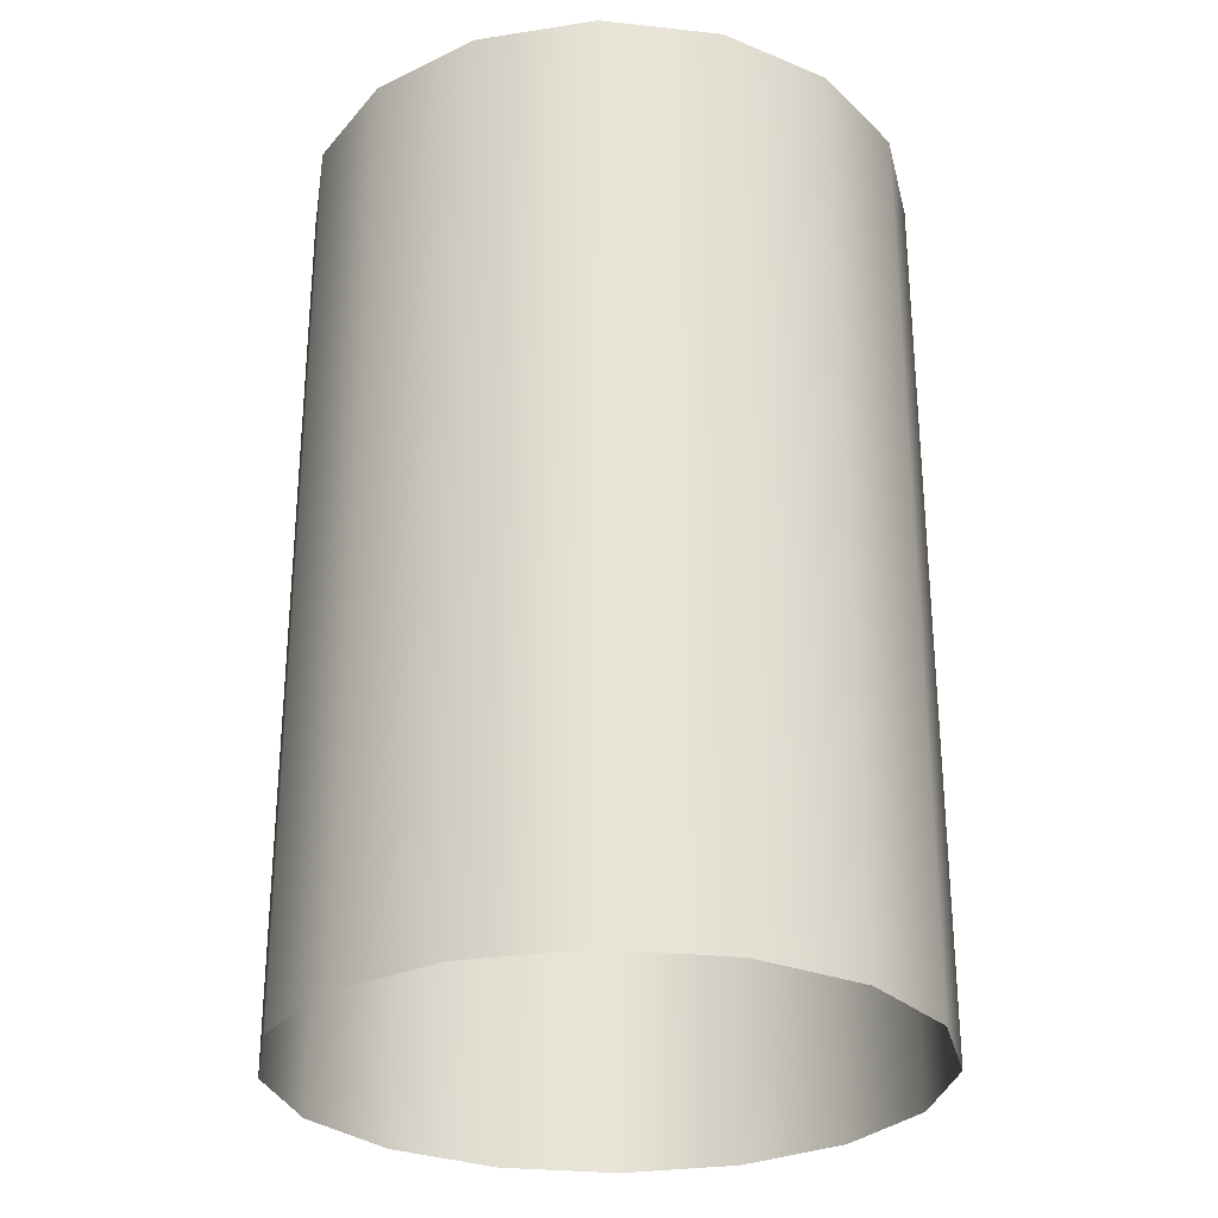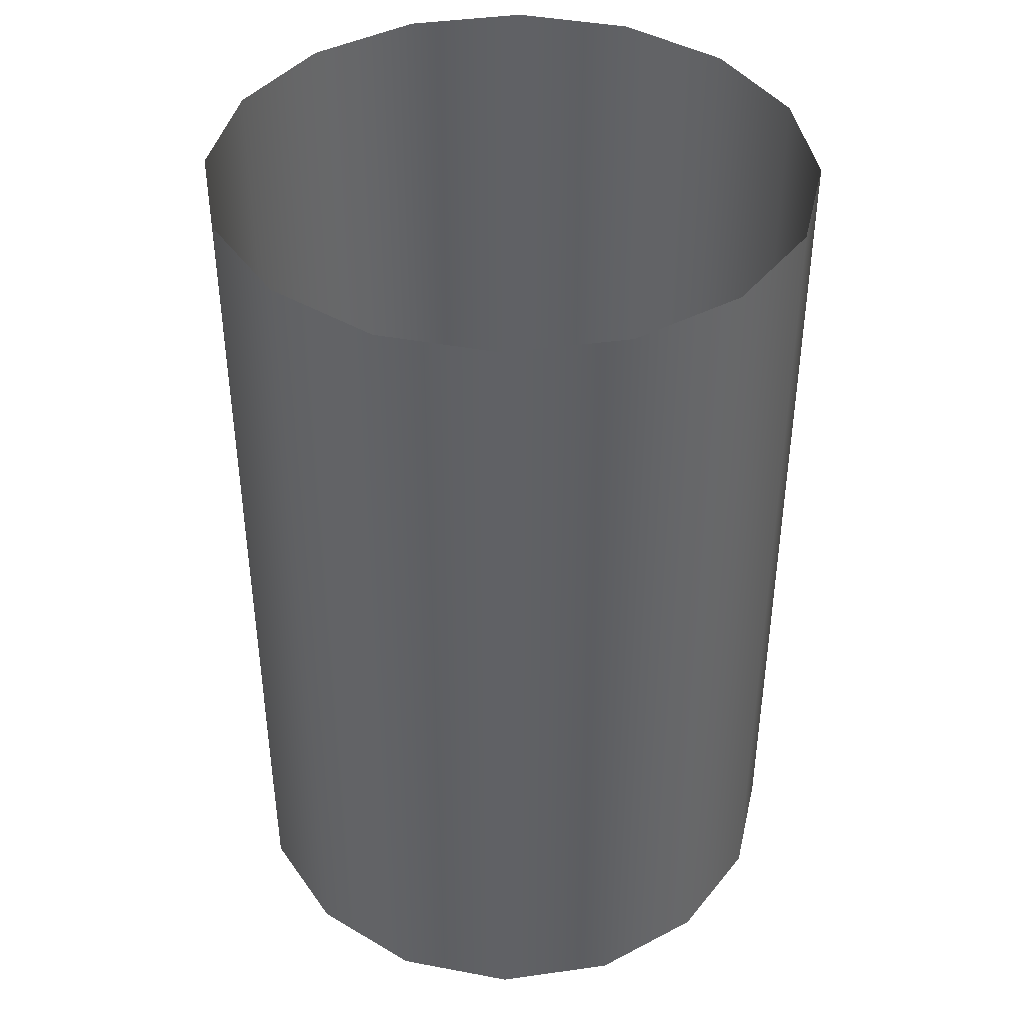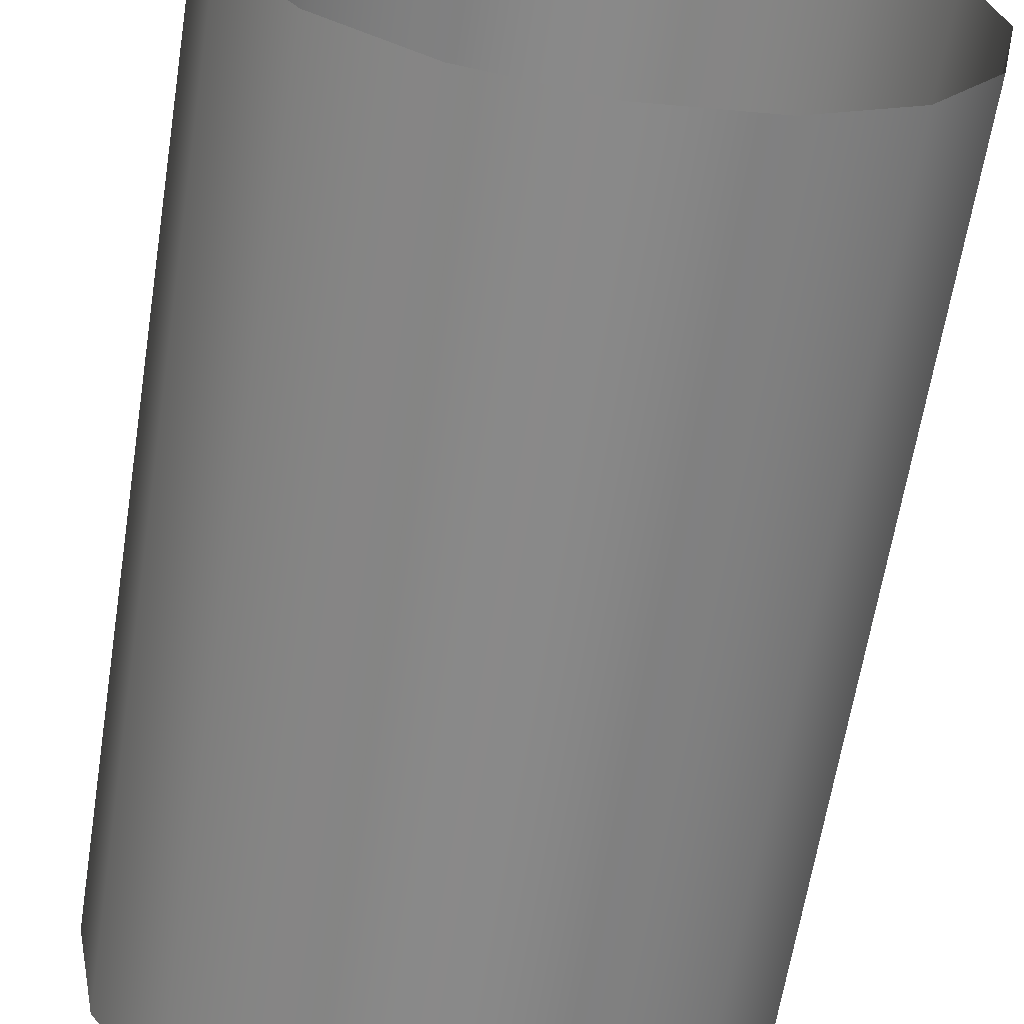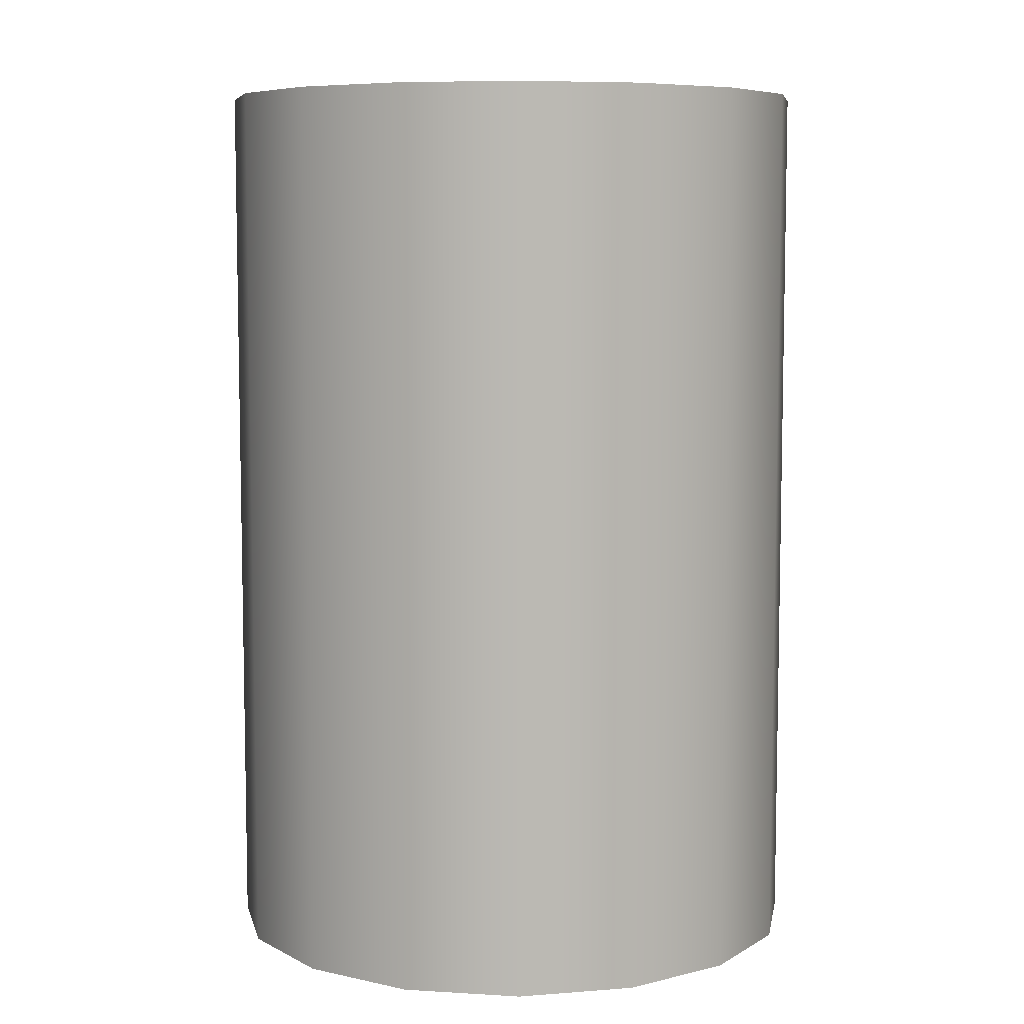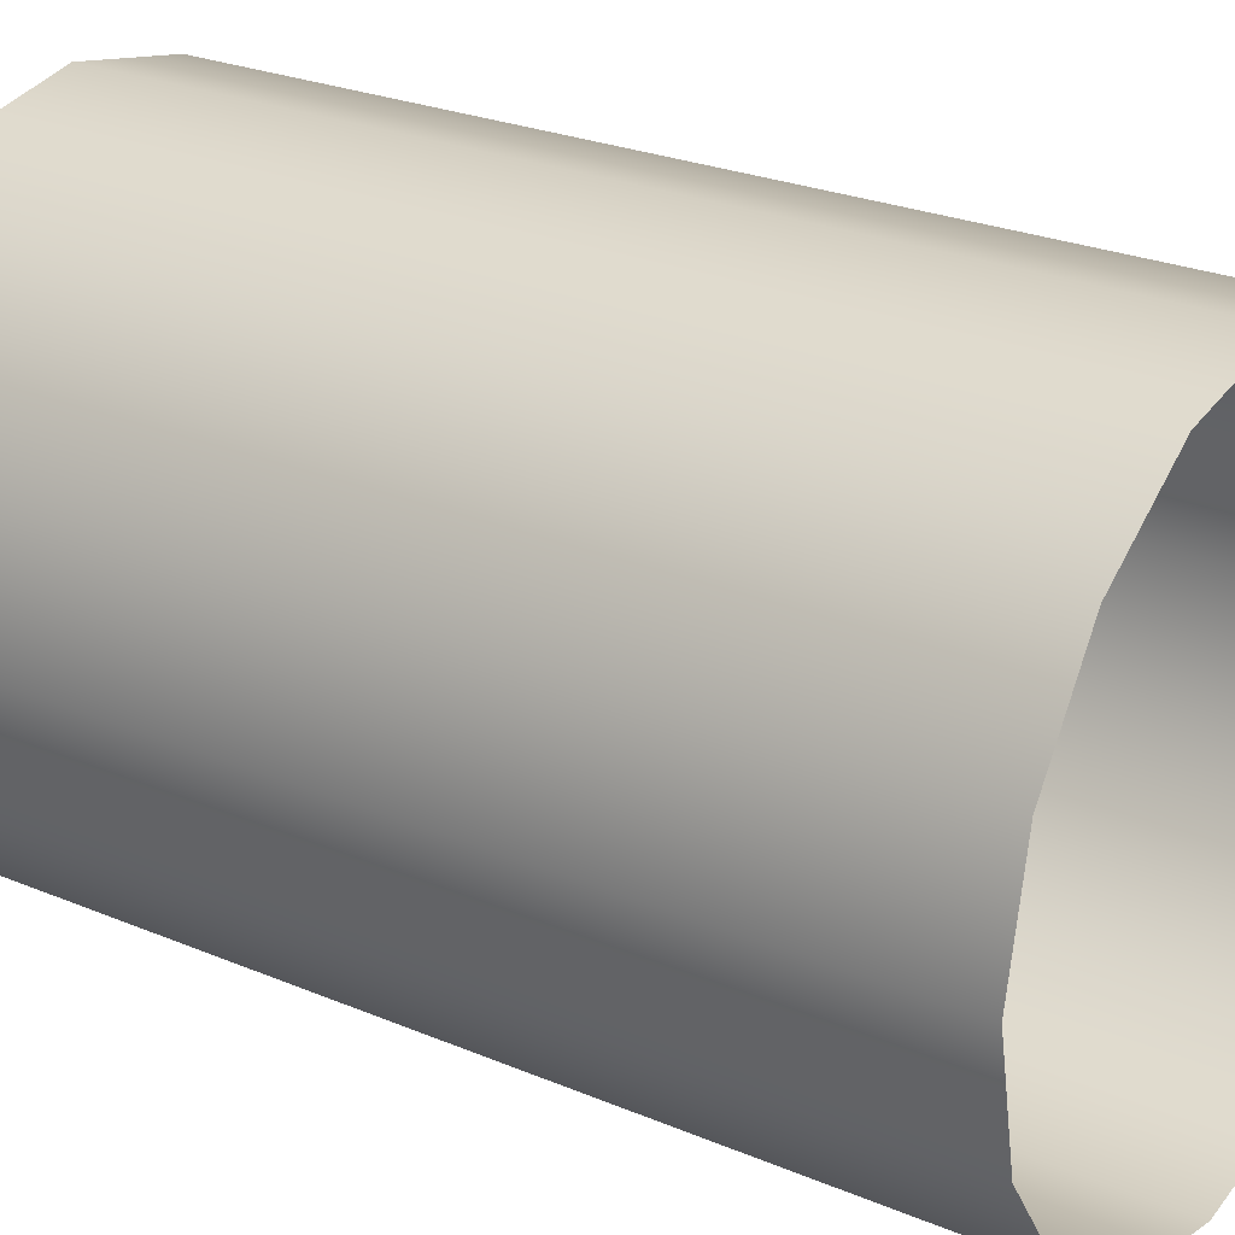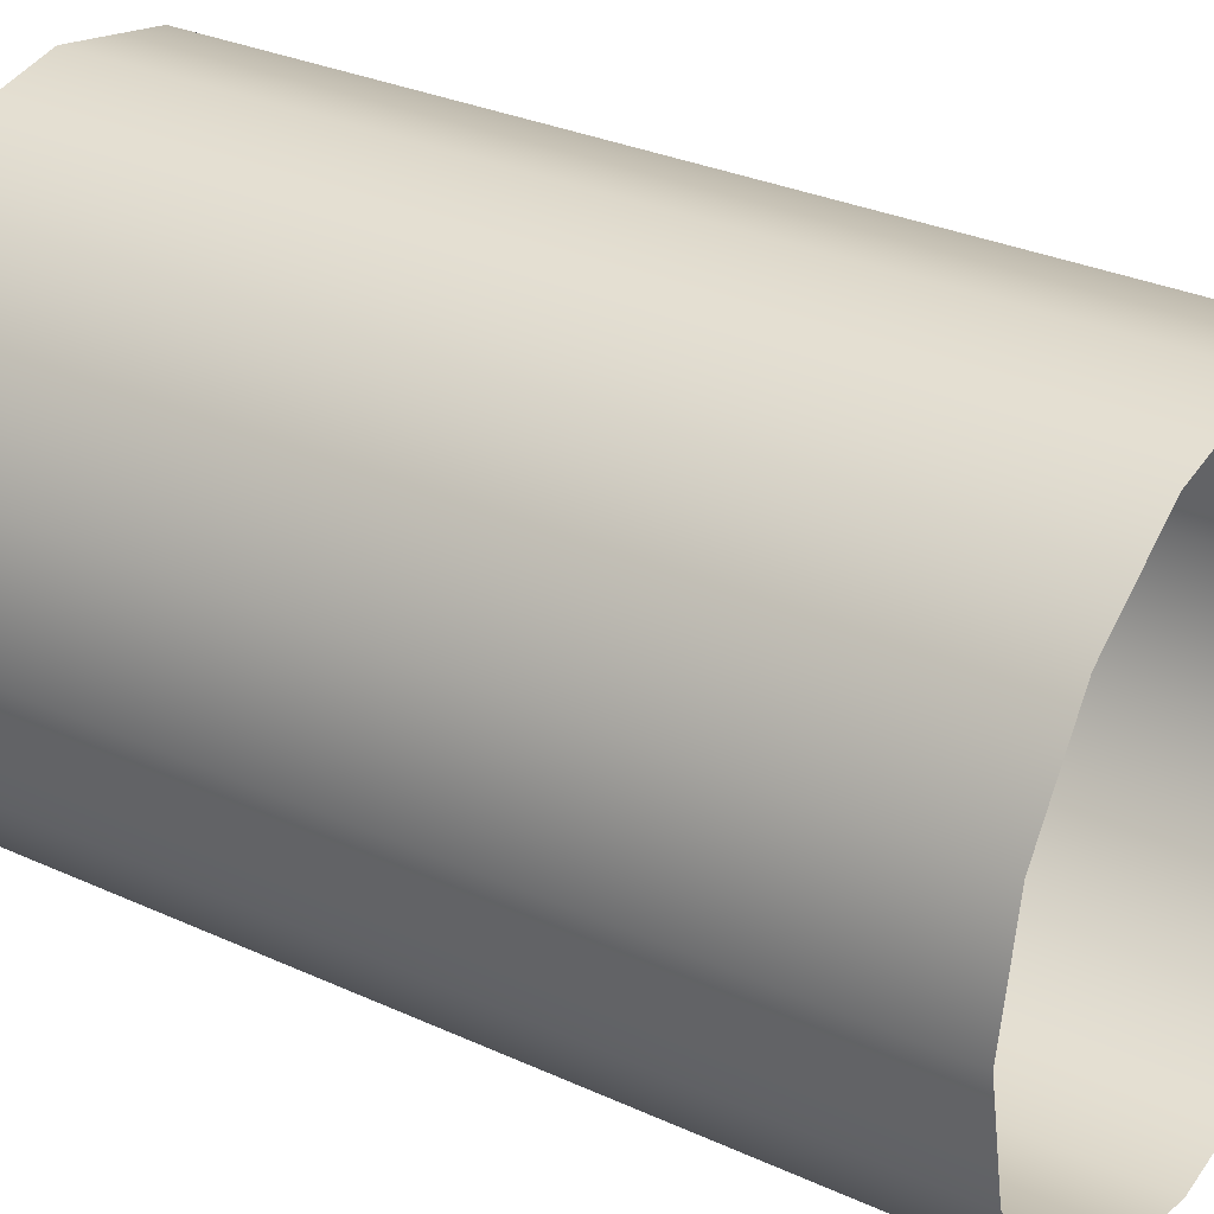
<metadata>
{"format":"obj","ext":"obj","renderer":"f3d","projection":"perspective","resolution":1024,"background":"white","views":[{"elev":-28.3,"azim":-20.5,"up":"+Y"},{"elev":41.5,"azim":-43.4,"up":"+Y"},{"elev":-63.2,"azim":171.0,"up":"+Z"},{"elev":7.3,"azim":156.1,"up":"+Y"},{"elev":25.5,"azim":124.1,"up":"+Z"},{"elev":30.7,"azim":123.3,"up":"+Z"}]}
</metadata>
<code>
o PipeInnerCollision
g Cylinder
v 0 0 0
v 0 3 0
v 0.07612 0 0.3827
v 0.07612 3 0.3827
v 0.2929 0 0.7071
v 0.2929 3 0.7071
v 0.6173 0 0.9239
v 0.6173 3 0.9239
v 1 0 1
v 1 3 1
v 1.383 0 0.9239
v 1.383 3 0.9239
v 1.707 0 0.7071
v 1.707 3 0.7071
v 1.924 0 0.3827
v 1.924 3 0.3827
v 2 0 -8.742e-08
v 2 3 -8.742e-08
v 1.924 0 -0.3827
v 1.924 3 -0.3827
v 1.707 0 -0.7071
v 1.707 3 -0.7071
v 1.383 0 -0.9239
v 1.383 3 -0.9239
v 1 0 -1
v 1 3 -1
v 0.6173 0 -0.9239
v 0.6173 3 -0.9239
v 0.2929 0 -0.7071
v 0.2929 3 -0.7071
v 0.07612 0 -0.3827
v 0.07612 3 -0.3827
f 1 2 4 3
f 3 4 6 5
f 5 6 8 7
f 7 8 10 9
f 9 10 12 11
f 11 12 14 13
f 13 14 16 15
f 15 16 18 17
f 17 18 20 19
f 19 20 22 21
f 21 22 24 23
f 23 24 26 25
f 25 26 28 27
f 27 28 30 29
f 29 30 32 31
f 31 32 2 1

</code>
